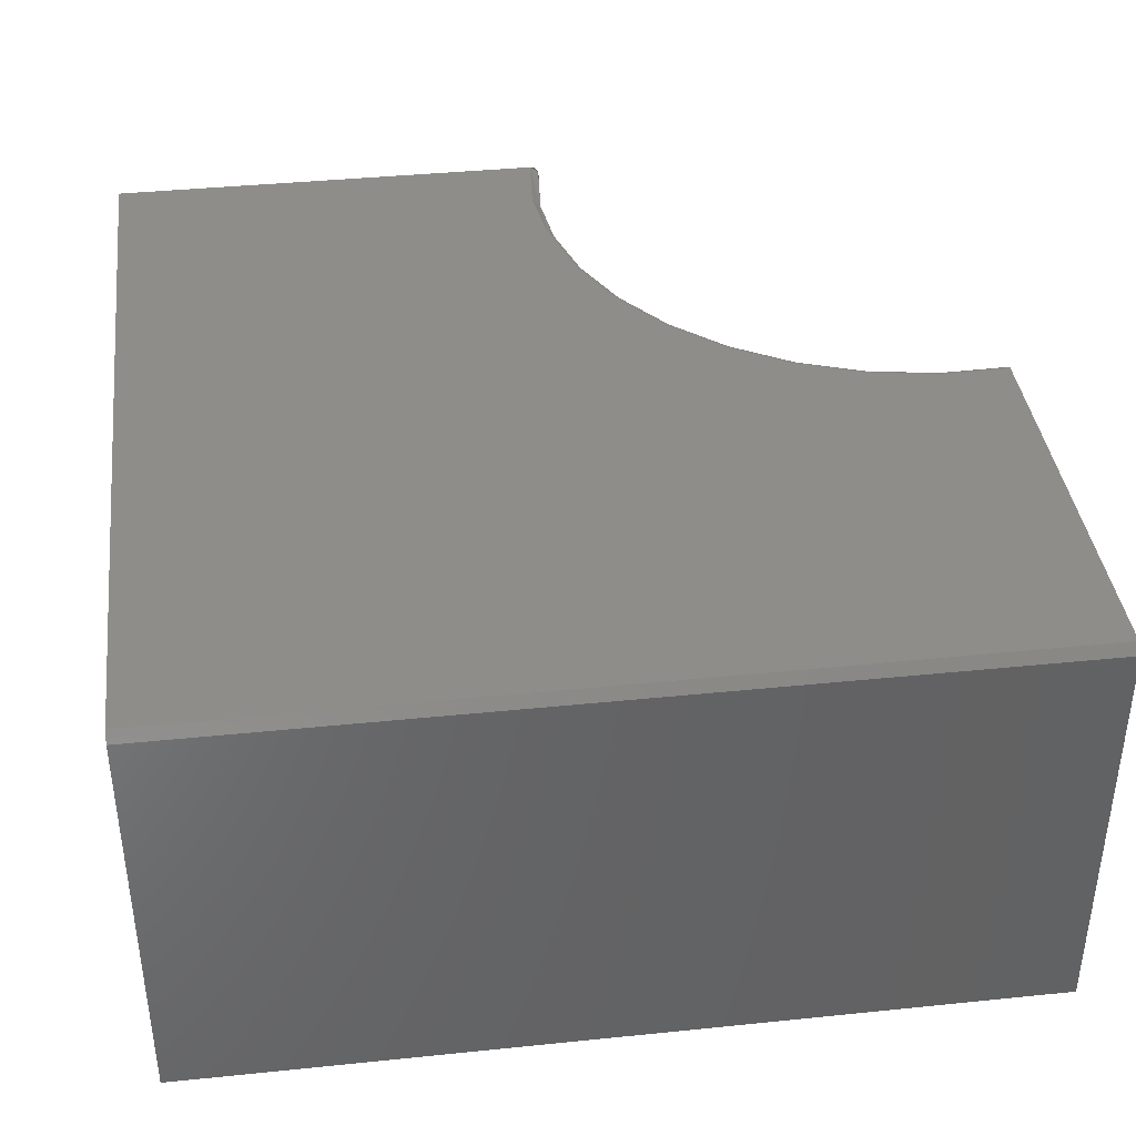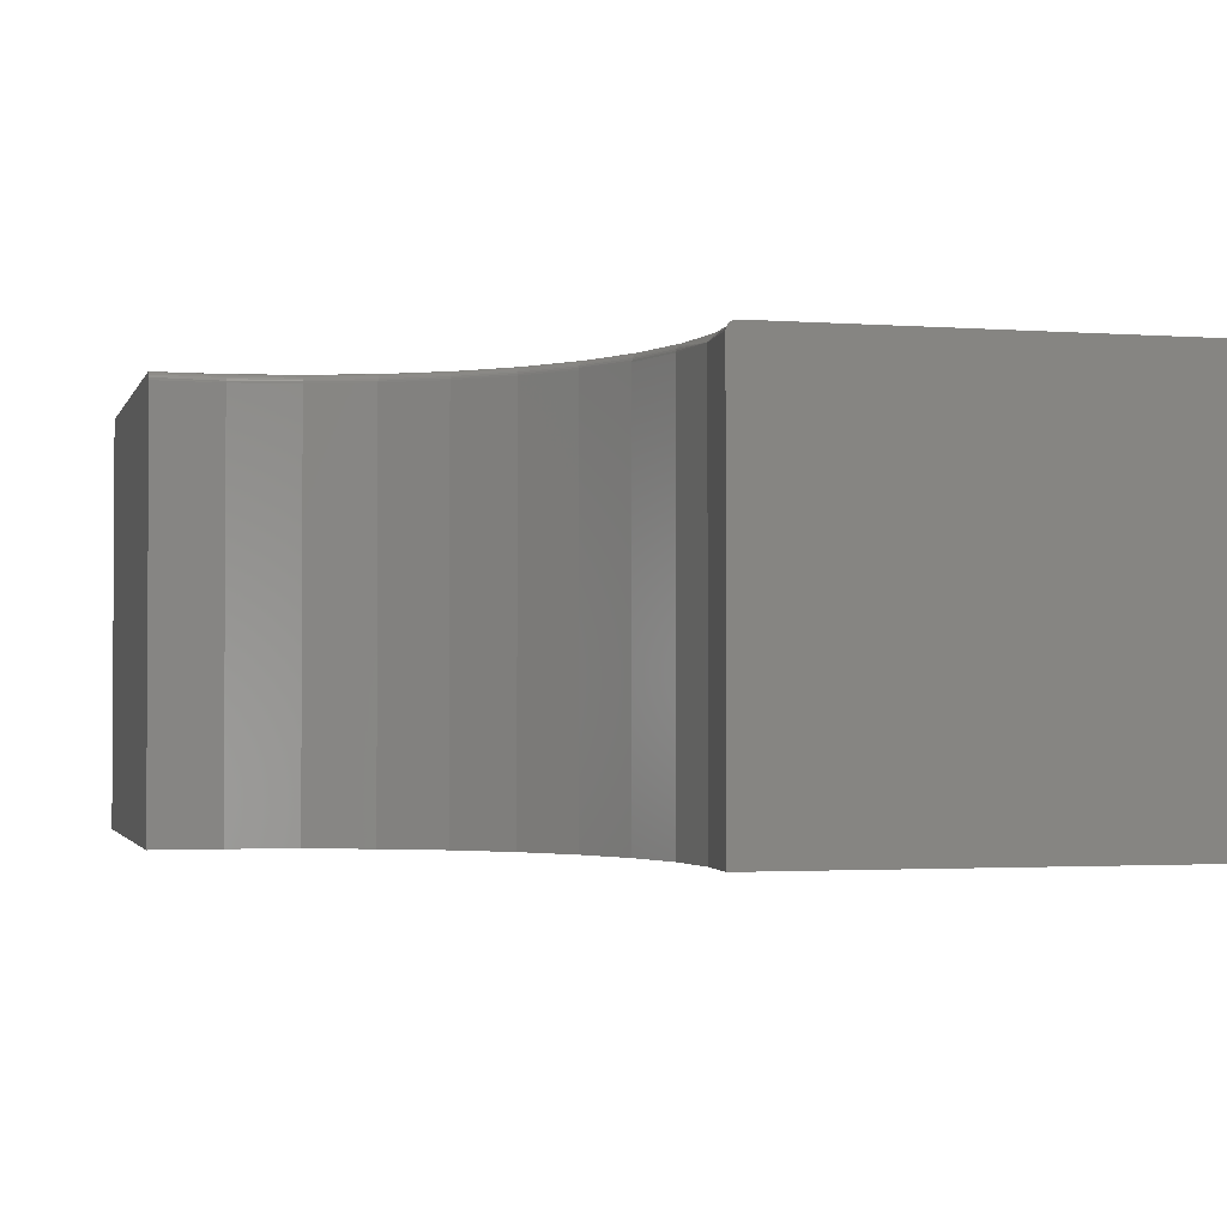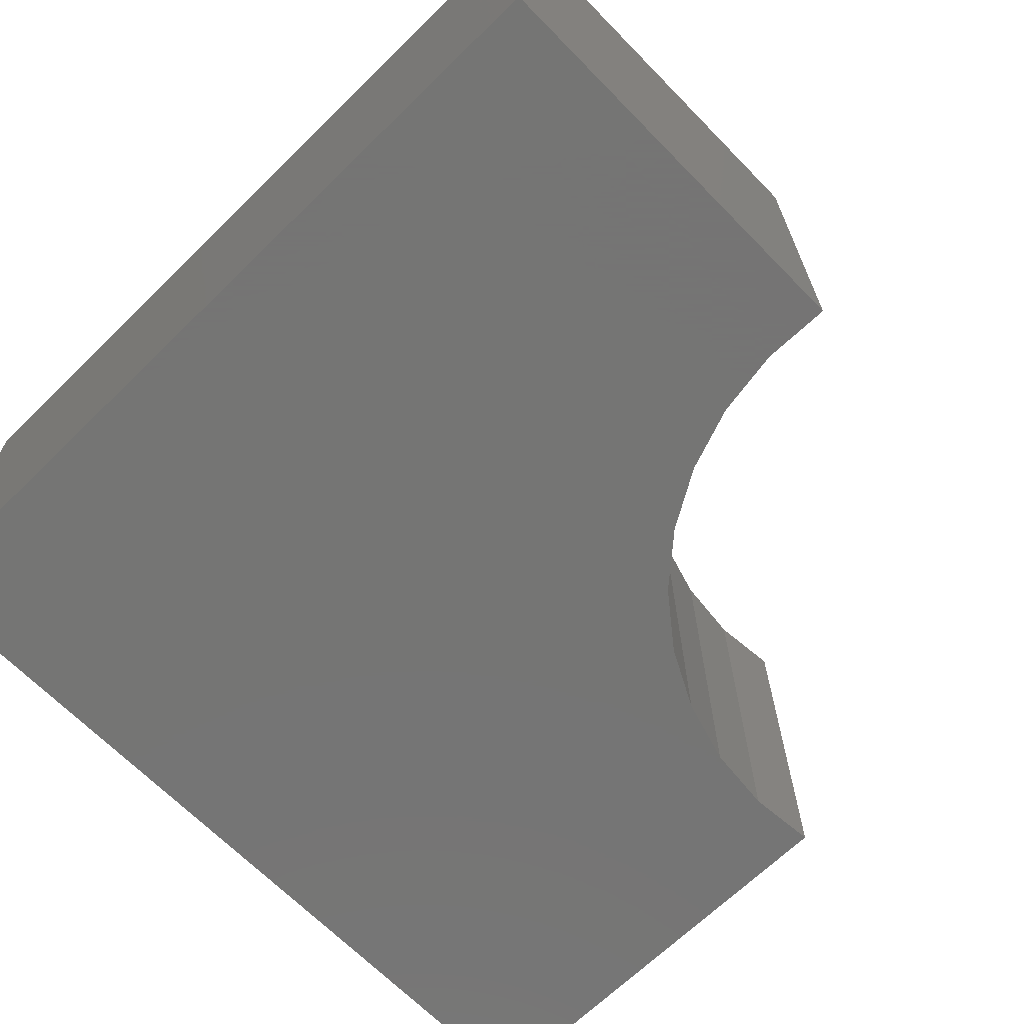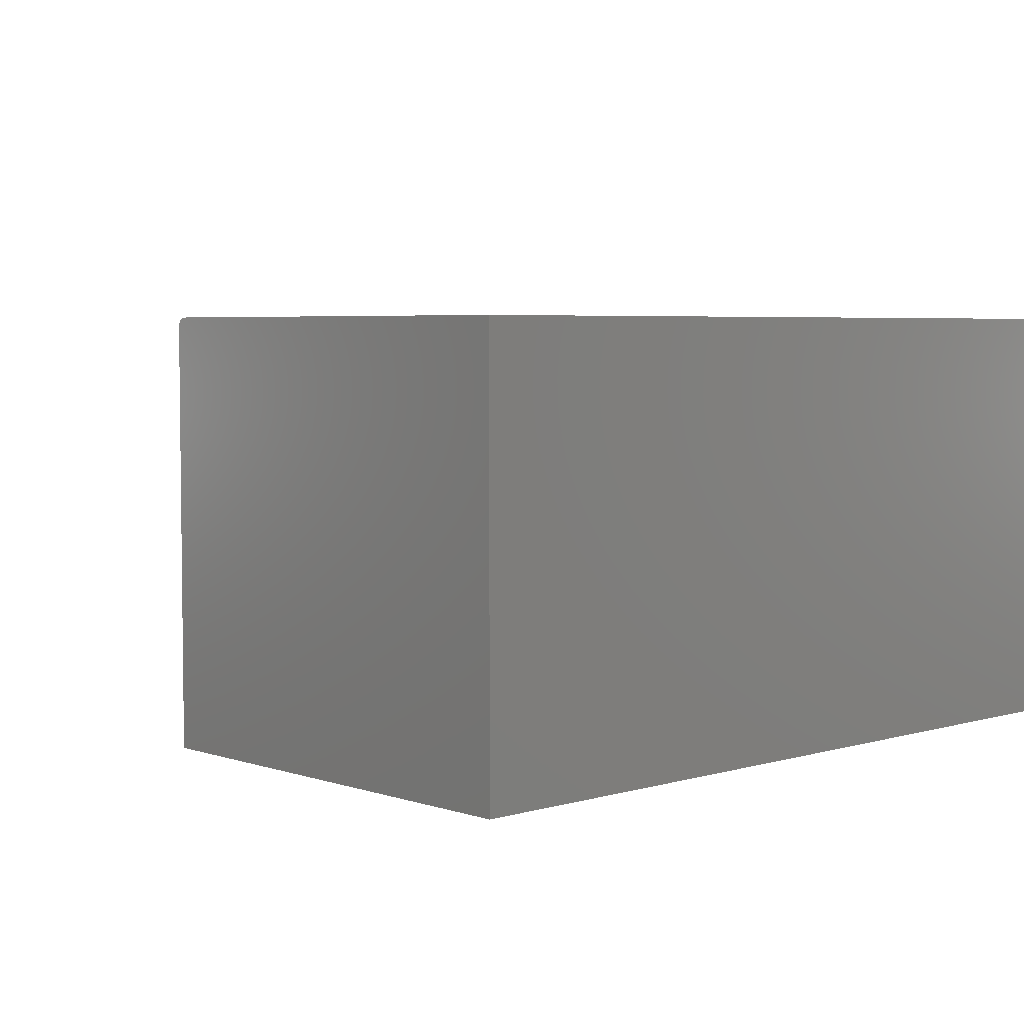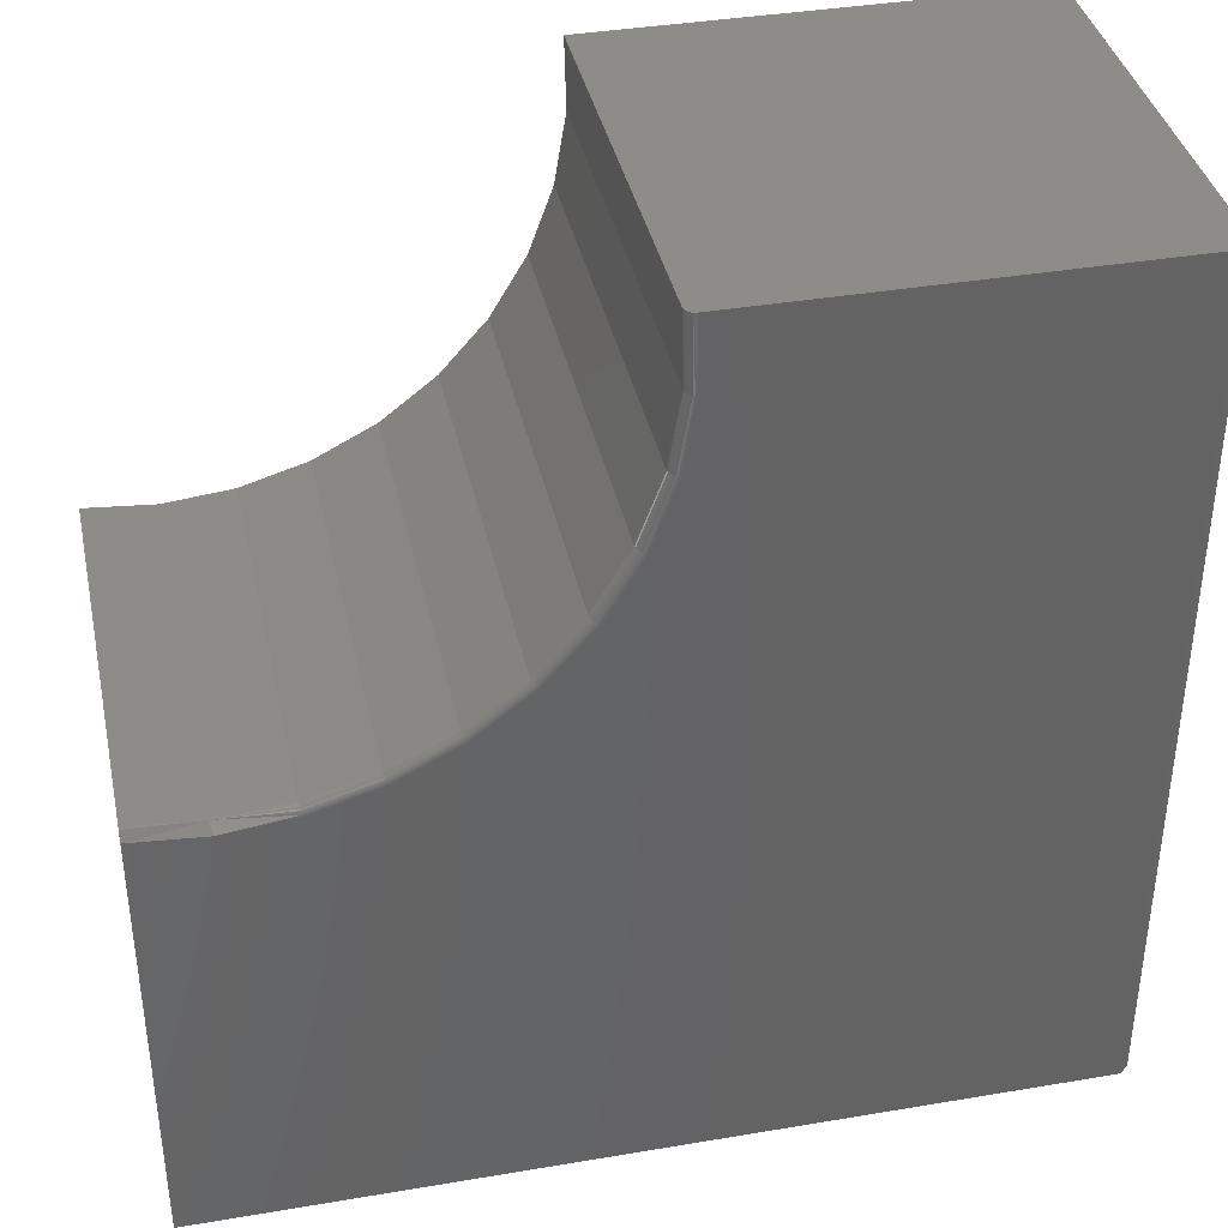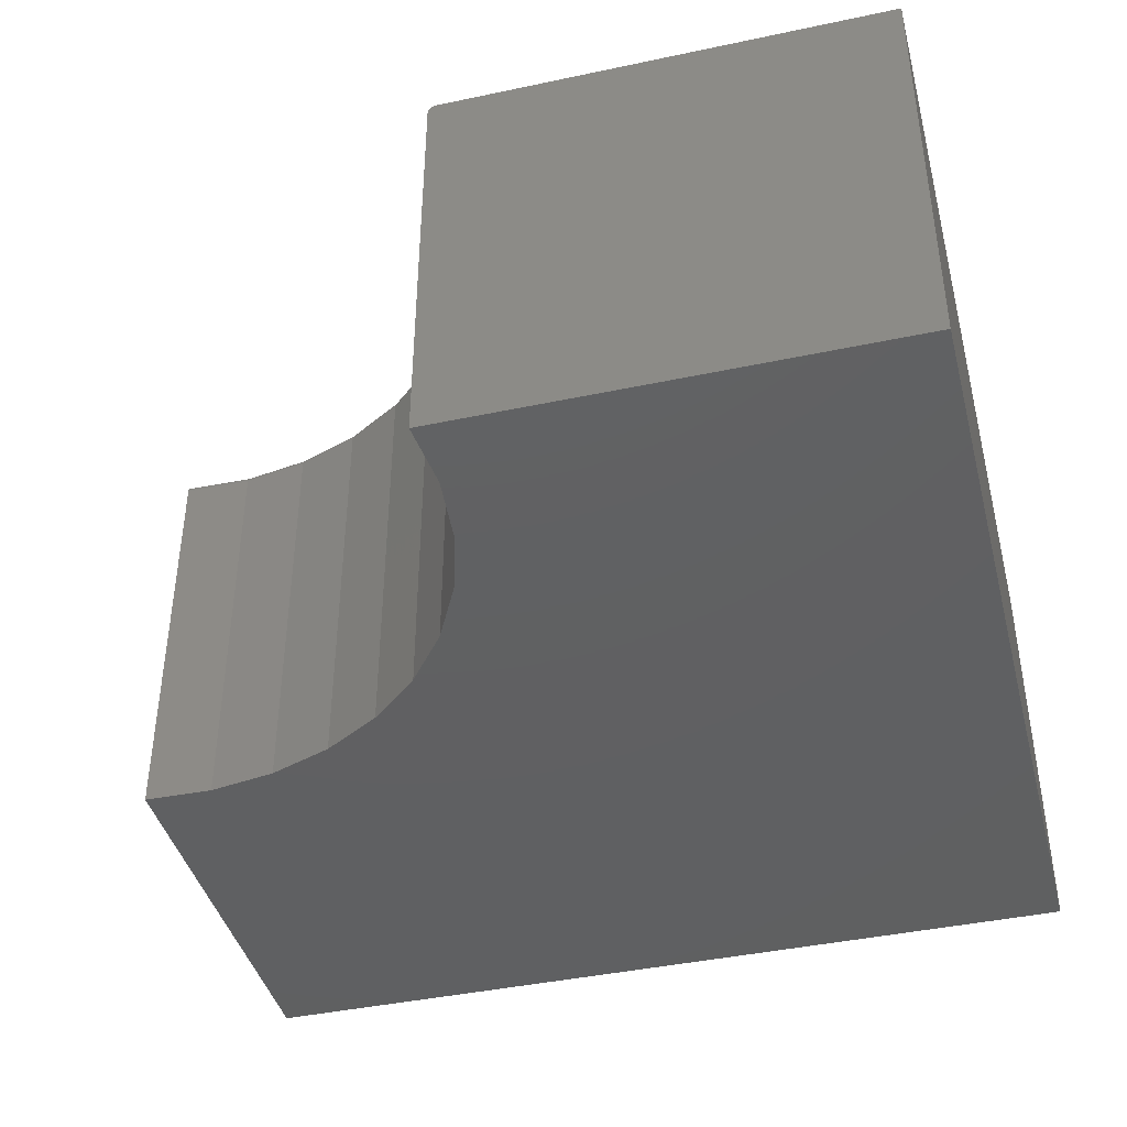
<metadata>
{"format":"stl","ext":"stl","renderer":"f3d","projection":"perspective","resolution":1024,"background":"white","views":[{"elev":39.0,"azim":-97.3,"up":"+Y"},{"elev":-2.0,"azim":75.3,"up":"+Y"},{"elev":-67.1,"azim":-45.6,"up":"+Y"},{"elev":4.6,"azim":136.8,"up":"+Y"},{"elev":38.1,"azim":167.9,"up":"+Z"},{"elev":-41.7,"azim":104.4,"up":"+Y"}]}
</metadata>
<code>
# stl→obj: 107 verts, 210 faces
v 9.668e-19 8.327e-17 0.01579
v -0.2844 5.169e-17 0.4715
v -0.2359 5.708e-17 0.4337
v -0.1813 6.314e-17 0.4056
v -0.1224 6.968e-17 0.3881
v -0.06124 7.647e-17 0.3817
v 2.368e-17 8.327e-17 0.3868
v -0.7422 8.674e-19 0.75
v -0.3868 4.032e-17 0.75
v -0.388 4.019e-17 0.6886
v -0.3778 4.132e-17 0.628
v -0.3566 4.367e-17 0.5703
v -0.3251 4.717e-17 0.5175
v 0 8.327e-17 -4.592e-17
v -0.7422 8.674e-19 -4.784e-19
v -0.3822 -0.001505 0.75
v -0.3844 -0.0003852 0.75
v -0.75 -0.007812 0.75
v -0.75 -0.375 0.75
v -0.3789 -0.375 0.75
v -0.3789 -0.007812 0.75
v -0.3793 -0.005447 0.75
v -0.3804 -0.00325 0.75
v -0.75 -0.375 0
v -0.75 -0.007812 0
v 0 -0.375 -4.592e-17
v -0.2789 -0.007812 0.477
v -0.2313 -0.375 0.4401
v -0.2313 -0.007812 0.4401
v -0.1777 -0.375 0.4126
v -0.1777 -0.007812 0.4126
v -0.1199 -0.375 0.3956
v -0.1199 -0.007812 0.3956
v -0.06 -0.375 0.3895
v -0.06 -0.007812 0.3895
v 2.417e-17 -0.375 0.3947
v 2.504e-17 -0.007812 0.3947
v -0.2789 -0.375 0.477
v -0.3188 -0.007812 0.5221
v -0.3188 -0.375 0.5221
v -0.3497 -0.007812 0.5738
v -0.3497 -0.375 0.5738
v -0.3704 -0.007812 0.6304
v -0.3704 -0.375 0.6304
v -0.3803 -0.007812 0.6898
v -0.3803 -0.375 0.6898
v 2.414e-17 -0.001506 0.3915
v 2.475e-17 -0.005451 0.3944
v 2.444e-17 -0.003253 0.3932
v 9.668e-19 -0.375 0.01579
v 2.388e-17 -0.0003852 0.3893
v -0.3865 -0.0001501 0.6893
v -0.3825 -0.002288 0.6896
v -0.3837 -0.001317 0.6895
v -0.3816 -0.003472 0.6897
v -0.3809 -0.004823 0.6897
v -0.1211 -0.0001501 0.3894
v -0.1209 -0.0005947 0.3908
v -0.1206 -0.001317 0.3922
v -0.1204 -0.002288 0.3933
v -0.1202 -0.003472 0.3943
v -0.12 -0.004823 0.395
v -0.12 -0.006288 0.3954
v -0.3851 -0.0005947 0.6894
v -0.3804 -0.006288 0.6898
v -0.3765 -0.0001501 0.6288
v -0.375 -0.0005947 0.6291
v -0.3737 -0.001317 0.6295
v -0.3726 -0.002288 0.6298
v -0.3717 -0.003472 0.63
v -0.371 -0.004823 0.6302
v -0.3705 -0.006288 0.6303
v -0.3553 -0.0001501 0.5711
v -0.354 -0.0005947 0.5718
v -0.3528 -0.001317 0.5723
v -0.3517 -0.002288 0.5728
v -0.3508 -0.003472 0.5733
v -0.3502 -0.004823 0.5736
v -0.3498 -0.006288 0.5738
v -0.3239 -0.0001501 0.5184
v -0.3227 -0.0005947 0.5193
v -0.3216 -0.001317 0.5201
v -0.3206 -0.002288 0.5208
v -0.3199 -0.003472 0.5213
v -0.3193 -0.004823 0.5217
v -0.3189 -0.006288 0.522
v -0.2832 -0.0001501 0.4724
v -0.2822 -0.0005947 0.4735
v -0.2813 -0.001317 0.4745
v -0.2805 -0.002288 0.4753
v -0.2798 -0.003472 0.476
v -0.2793 -0.004823 0.4766
v -0.279 -0.006288 0.4769
v -0.2347 -0.0001501 0.4348
v -0.2339 -0.0005947 0.436
v -0.2332 -0.001317 0.4371
v -0.2325 -0.002288 0.4381
v -0.232 -0.003472 0.439
v -0.2316 -0.004823 0.4396
v -0.2314 -0.006288 0.4399
v -0.18 -0.0001501 0.4068
v -0.1795 -0.0005947 0.4081
v -0.179 -0.001317 0.4094
v -0.1785 -0.002288 0.4105
v -0.1782 -0.003472 0.4114
v -0.1779 -0.004823 0.4121
v -0.1778 -0.006288 0.4125
f 1 2 3
f 1 3 4
f 1 4 5
f 1 5 6
f 1 6 7
f 8 9 10
f 8 10 11
f 8 11 12
f 8 12 13
f 8 13 2
f 8 2 1
f 8 1 14
f 8 14 15
f 9 16 17
f 18 19 20
f 18 20 21
f 18 21 22
f 18 22 23
f 18 23 16
f 18 16 9
f 18 9 8
f 19 18 24
f 24 18 25
f 14 26 15
f 15 26 24
f 15 24 25
f 18 8 25
f 25 8 15
f 27 28 29
f 29 28 30
f 29 30 31
f 31 30 32
f 31 32 33
f 33 32 34
f 33 34 35
f 35 34 36
f 35 36 37
f 28 27 38
f 38 27 39
f 38 39 40
f 40 39 41
f 40 41 42
f 42 41 43
f 42 43 44
f 44 43 45
f 44 45 46
f 46 45 21
f 46 21 20
f 37 47 48
f 47 49 48
f 36 50 1
f 36 1 7
f 36 7 51
f 36 51 47
f 36 47 37
f 37 48 35
f 9 17 10
f 10 17 52
f 53 54 16
f 16 23 53
f 53 23 55
f 55 23 22
f 55 22 56
f 6 5 57
f 7 6 35
f 7 35 48
f 7 48 49
f 7 49 47
f 7 47 51
f 35 6 57
f 35 57 58
f 35 58 59
f 35 59 60
f 35 60 61
f 35 61 62
f 35 62 63
f 35 63 33
f 16 54 17
f 17 54 64
f 17 64 52
f 21 45 22
f 22 45 65
f 22 65 56
f 11 10 66
f 66 10 52
f 66 52 67
f 67 52 64
f 67 64 68
f 68 64 54
f 68 54 69
f 69 54 53
f 69 53 70
f 70 53 55
f 70 55 71
f 71 55 56
f 71 56 72
f 72 56 65
f 72 65 43
f 43 65 45
f 12 11 73
f 73 11 66
f 73 66 74
f 74 66 67
f 74 67 75
f 75 67 68
f 75 68 76
f 76 68 69
f 76 69 77
f 77 69 70
f 77 70 78
f 78 70 71
f 78 71 79
f 79 71 72
f 79 72 41
f 41 72 43
f 13 12 80
f 80 12 73
f 80 73 81
f 81 73 74
f 81 74 82
f 82 74 75
f 82 75 83
f 83 75 76
f 83 76 84
f 84 76 77
f 84 77 85
f 85 77 78
f 85 78 86
f 86 78 79
f 86 79 39
f 39 79 41
f 2 13 87
f 87 13 80
f 87 80 88
f 88 80 81
f 88 81 89
f 89 81 82
f 89 82 90
f 90 82 83
f 90 83 91
f 91 83 84
f 91 84 92
f 92 84 85
f 92 85 93
f 93 85 86
f 93 86 27
f 27 86 39
f 3 2 94
f 94 2 87
f 94 87 95
f 95 87 88
f 95 88 96
f 96 88 89
f 96 89 97
f 97 89 90
f 97 90 98
f 98 90 91
f 98 91 99
f 99 91 92
f 99 92 100
f 100 92 93
f 100 93 29
f 29 93 27
f 4 3 101
f 101 3 94
f 101 94 102
f 102 94 95
f 102 95 103
f 103 95 96
f 103 96 104
f 104 96 97
f 104 97 105
f 105 97 98
f 105 98 106
f 106 98 99
f 106 99 107
f 107 99 100
f 107 100 31
f 31 100 29
f 5 4 57
f 57 4 101
f 57 101 58
f 58 101 102
f 58 102 59
f 59 102 103
f 59 103 60
f 60 103 104
f 60 104 61
f 61 104 105
f 61 105 62
f 62 105 106
f 62 106 63
f 63 106 107
f 63 107 33
f 33 107 31
f 50 36 34
f 50 34 32
f 50 32 30
f 50 30 28
f 50 28 38
f 19 24 26
f 19 26 50
f 19 50 38
f 19 38 40
f 19 40 42
f 19 42 44
f 19 44 46
f 19 46 20
f 26 14 50
f 50 14 1

</code>
